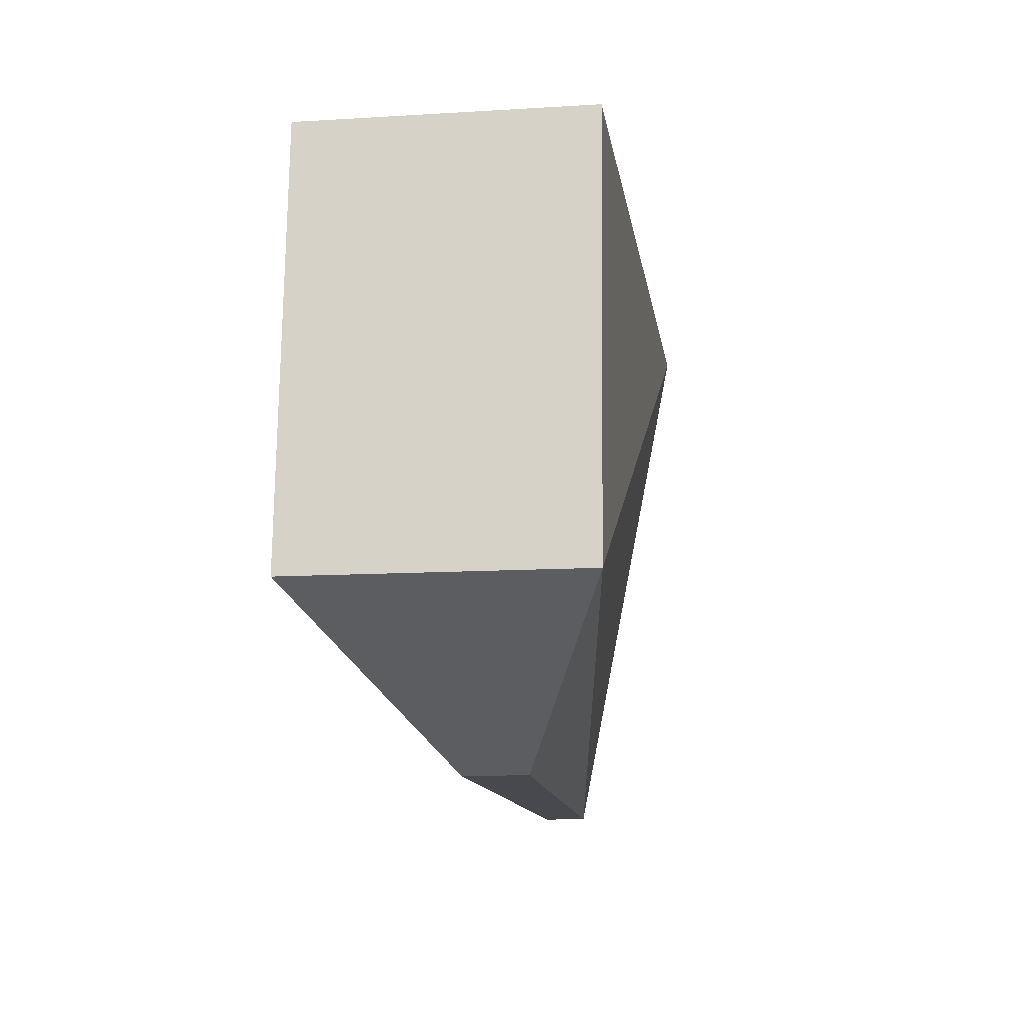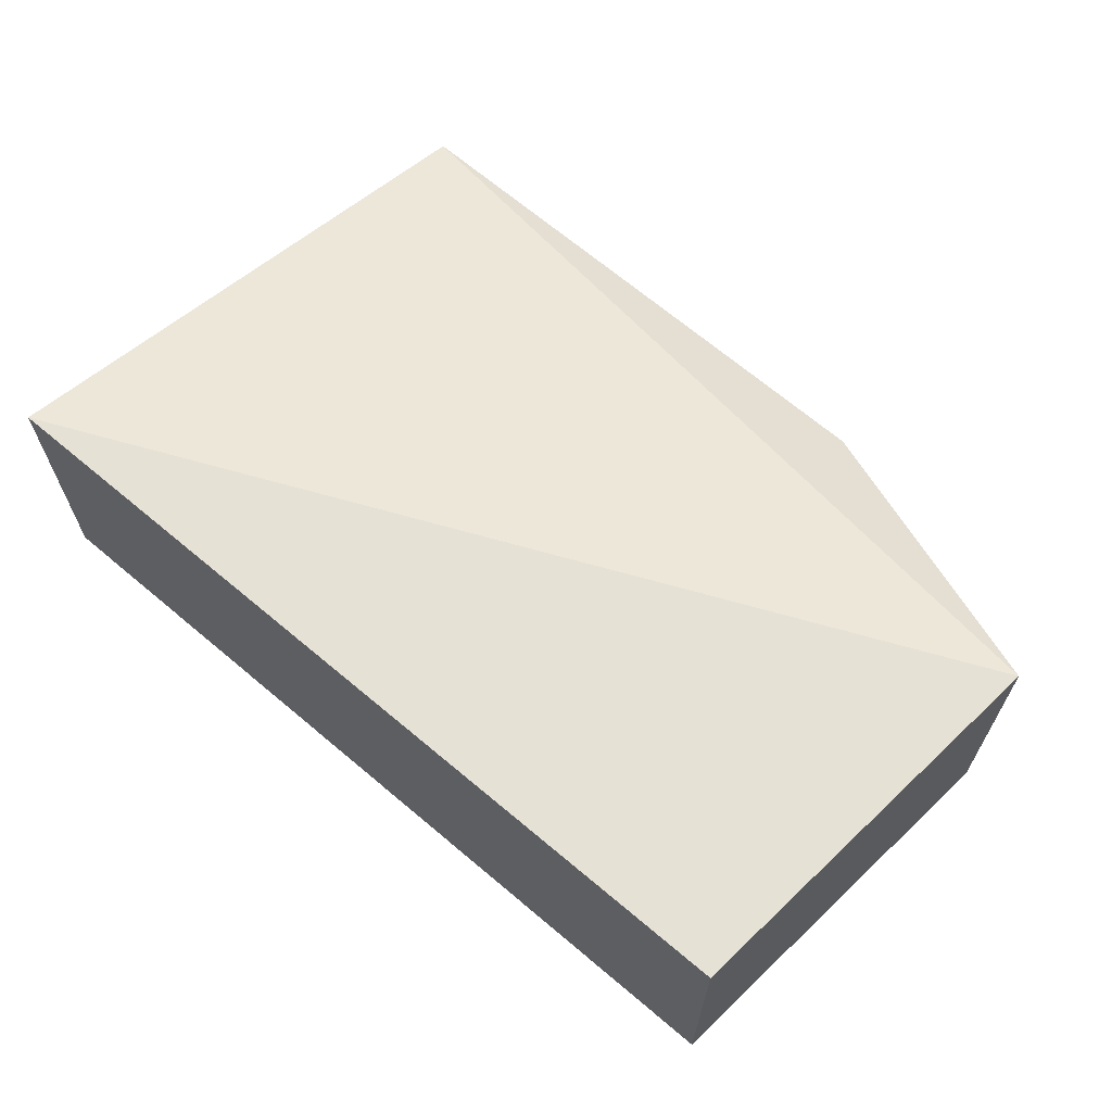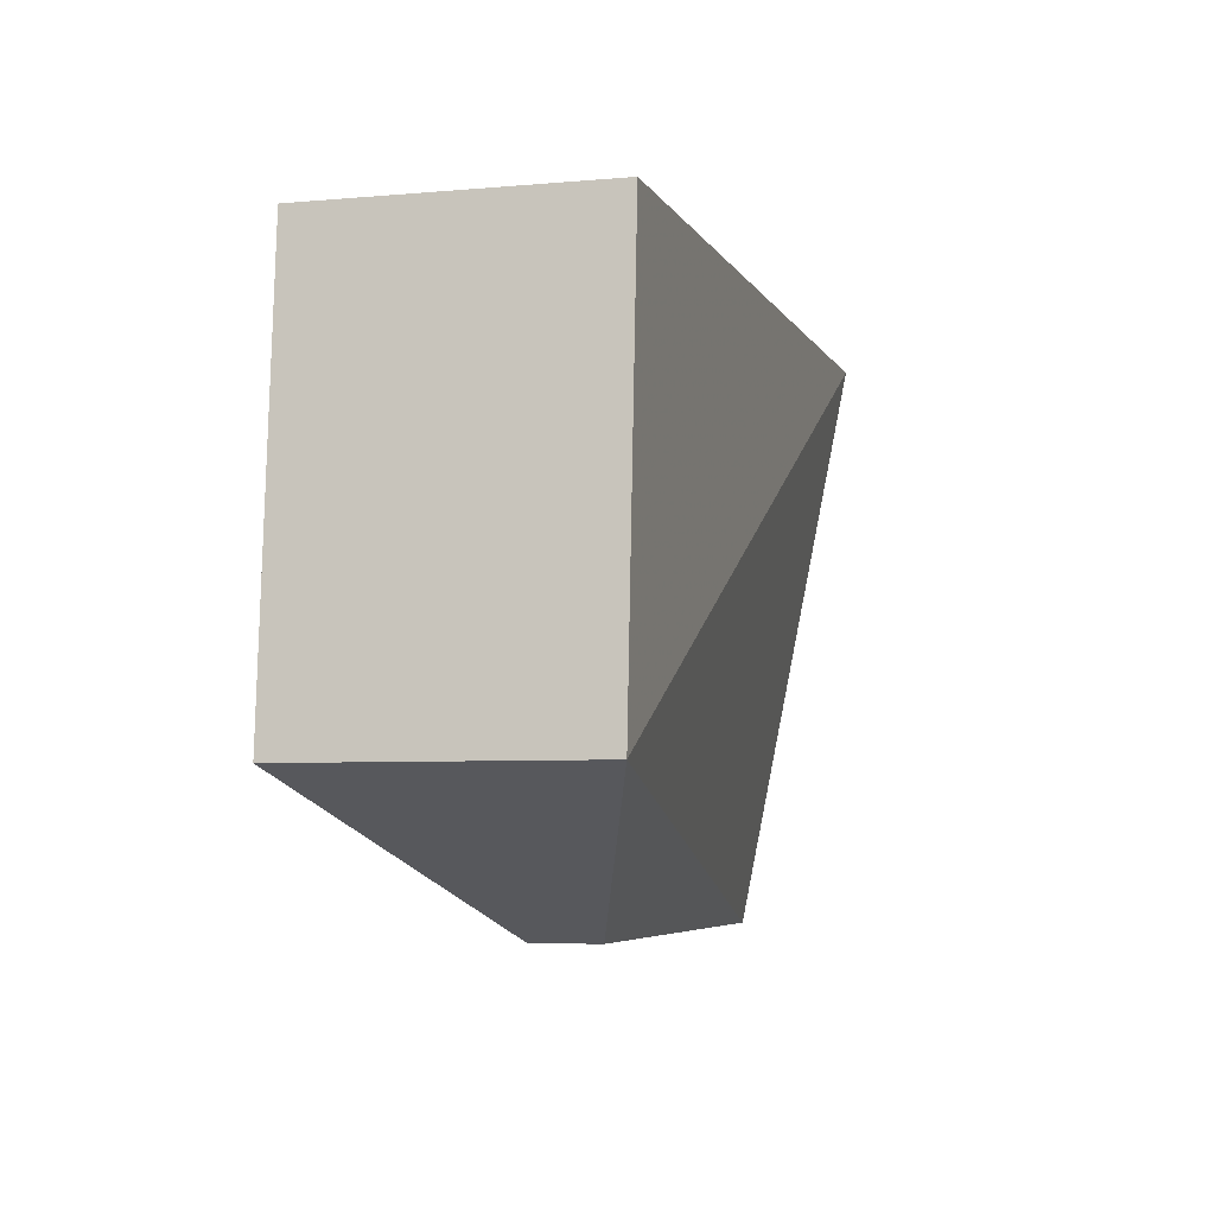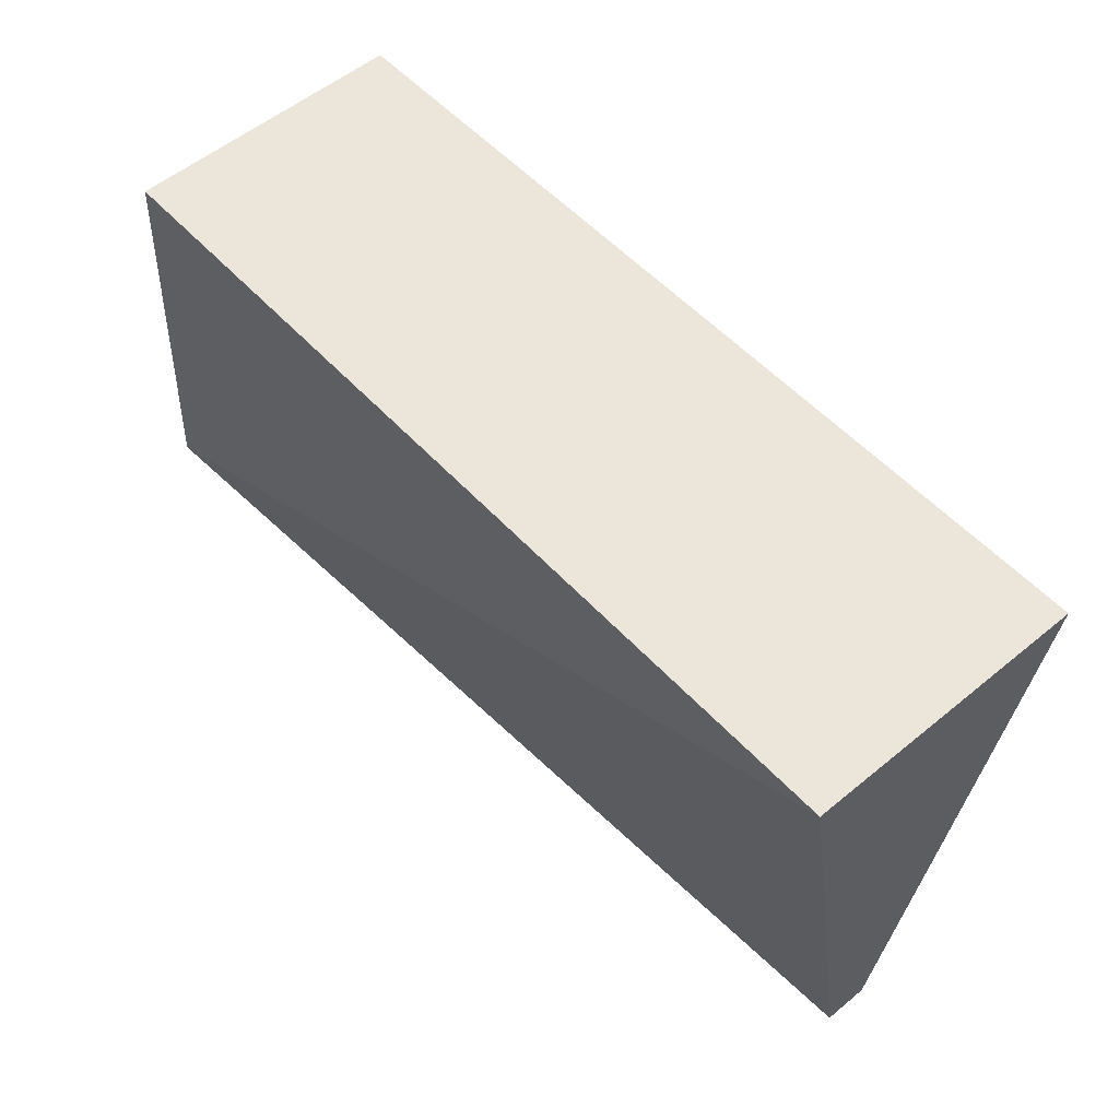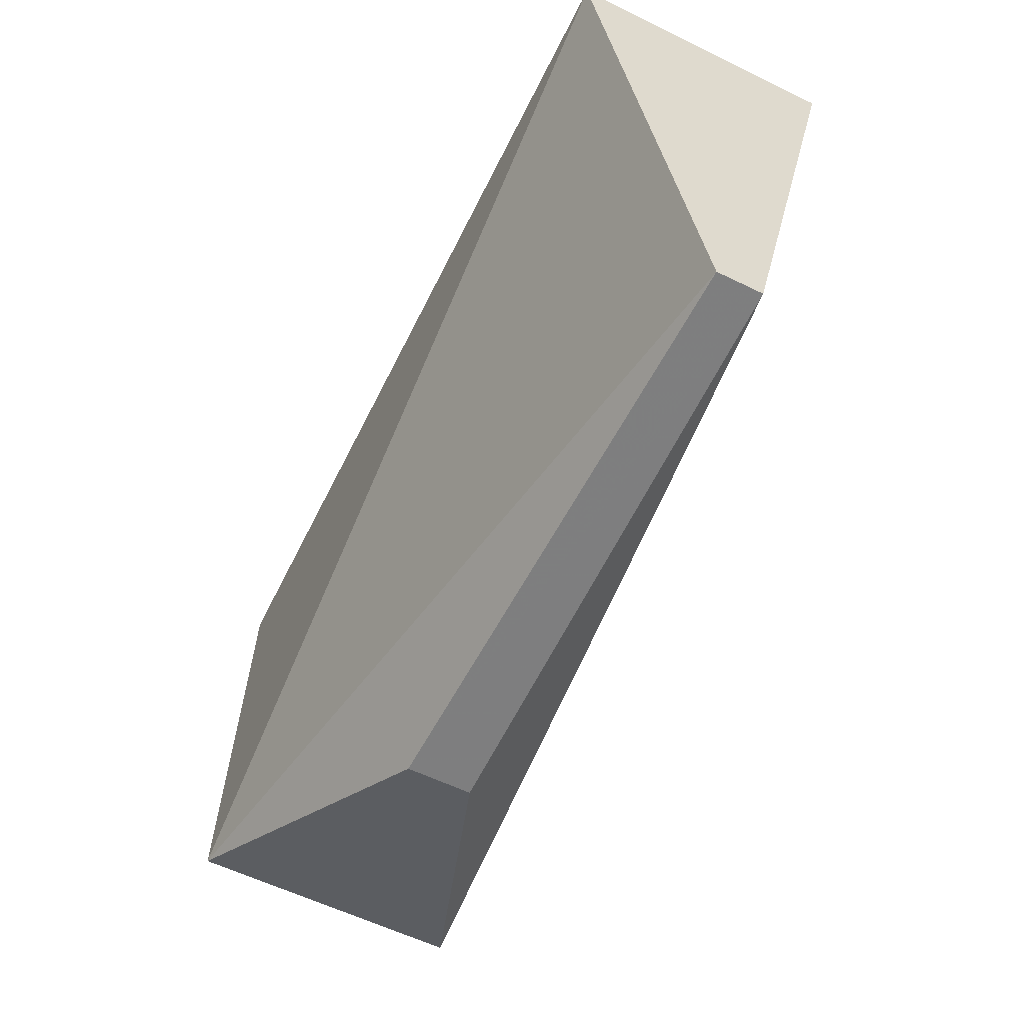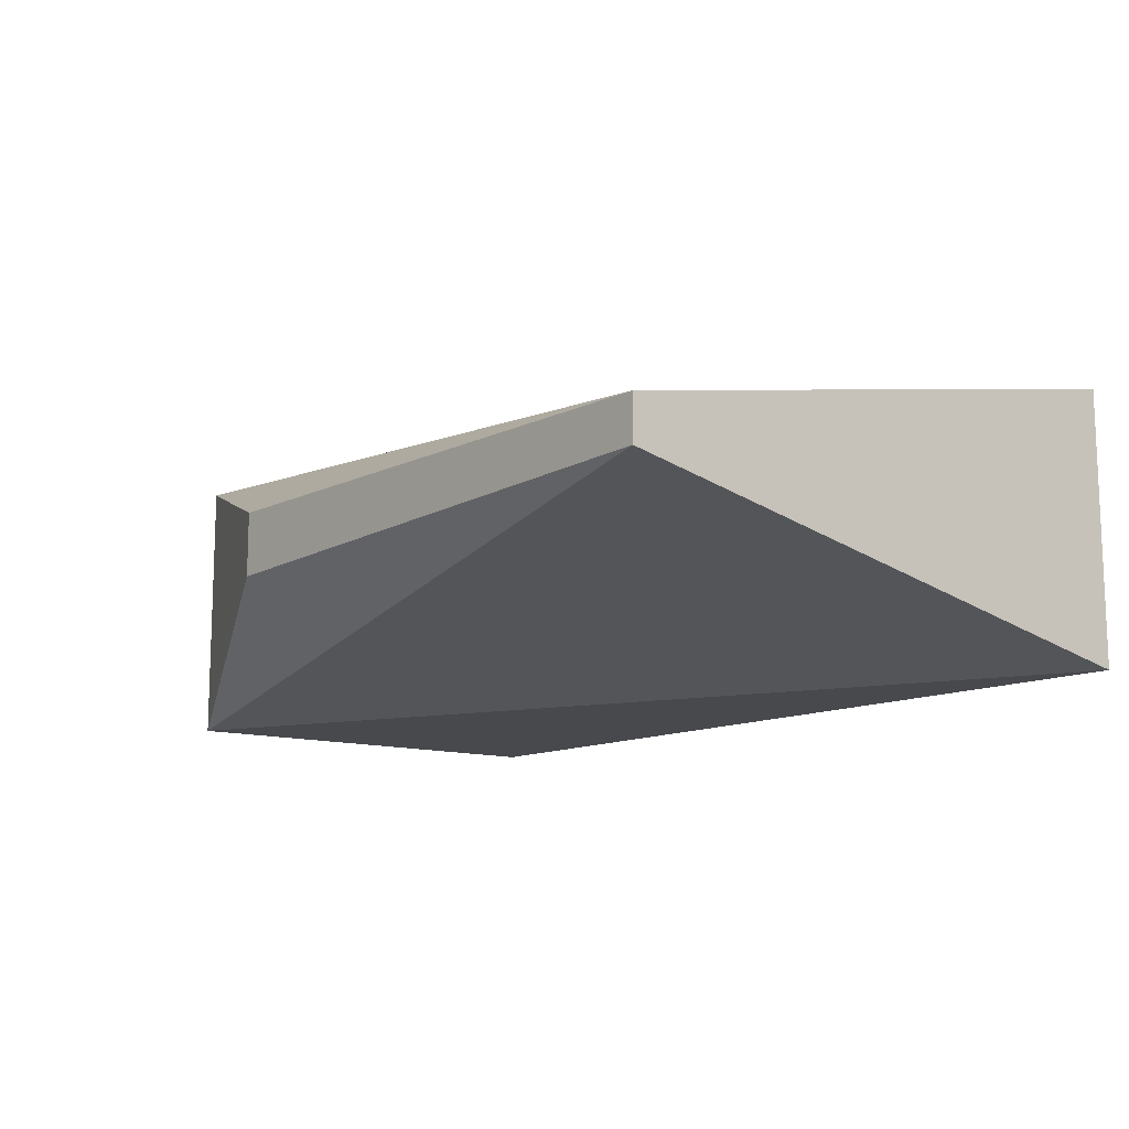
<metadata>
{"format":"obj","ext":"obj","renderer":"f3d","projection":"perspective","resolution":1024,"background":"white","views":[{"elev":-12.6,"azim":98.0,"up":"+Z"},{"elev":64.6,"azim":42.0,"up":"+Y"},{"elev":-5.6,"azim":105.3,"up":"+Z"},{"elev":55.3,"azim":-131.0,"up":"+Z"},{"elev":-59.6,"azim":-116.5,"up":"+Z"},{"elev":-12.4,"azim":-129.6,"up":"+Y"}]}
</metadata>
<code>
v 0.264 0.1699 1.477
v 0.264 -0.008941 1.477
v 0.2841 -0.008941 1.207
v -0.2915 0.09804 1.118
v -0.3045 -0.008941 1.493
v 0.2841 0.1699 1.207
v -0.3045 0.1699 1.493
v -0.2915 0.06911 1.118
v 0.08511 0.06246 1.118
v 0.08511 0.1047 1.118
f 1 2 3
f 5 2 1
f 5 3 2
f 6 1 3
f 7 5 1
f 7 6 4
f 7 1 6
f 8 3 5
f 8 7 4
f 8 5 7
f 9 6 3
f 9 3 8
f 10 4 6
f 10 6 9
f 10 9 8
f 10 8 4

</code>
